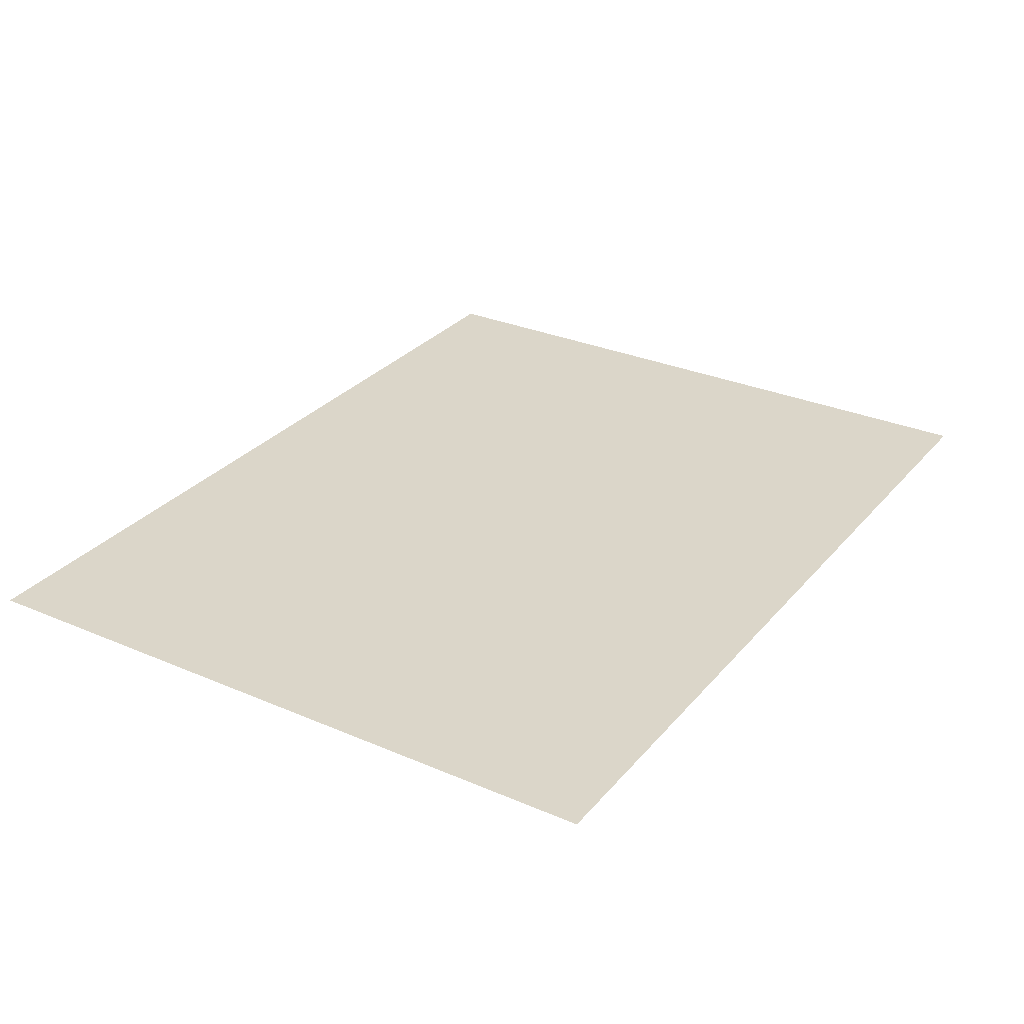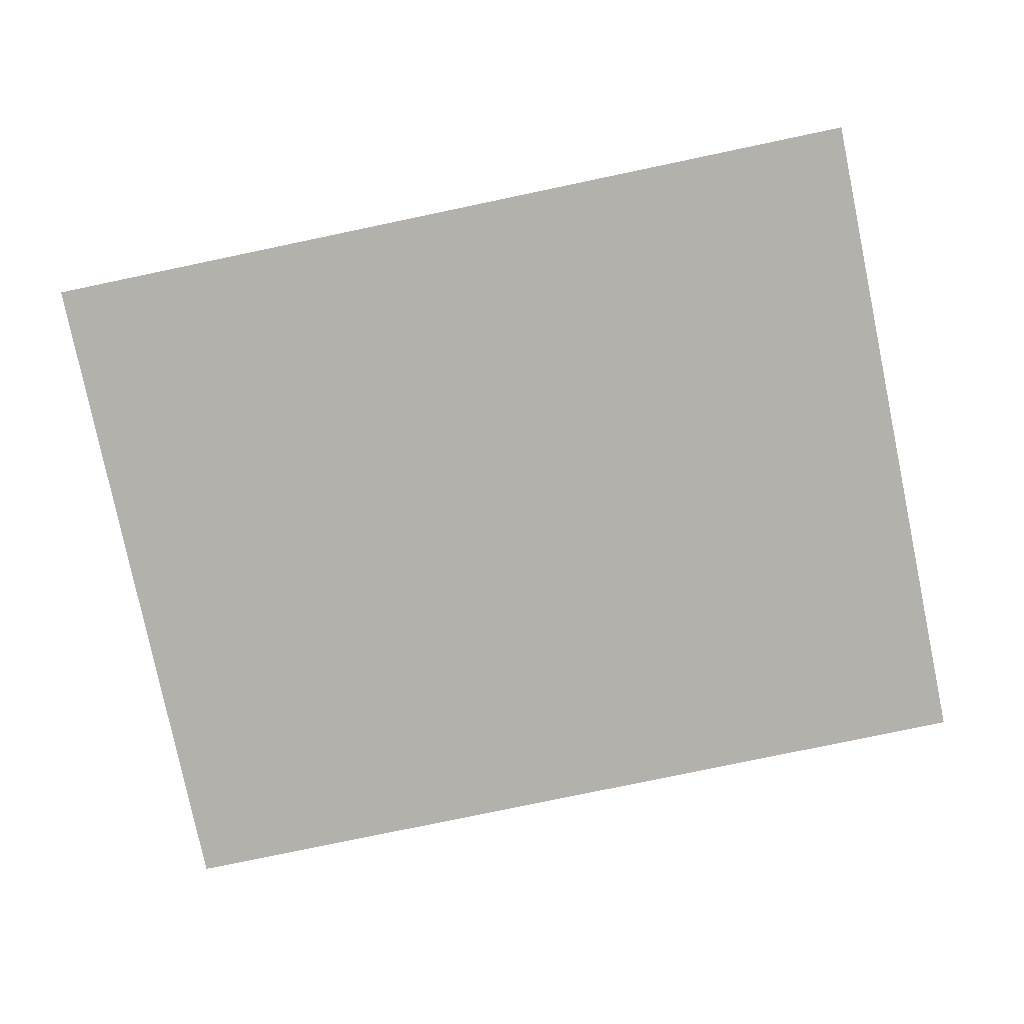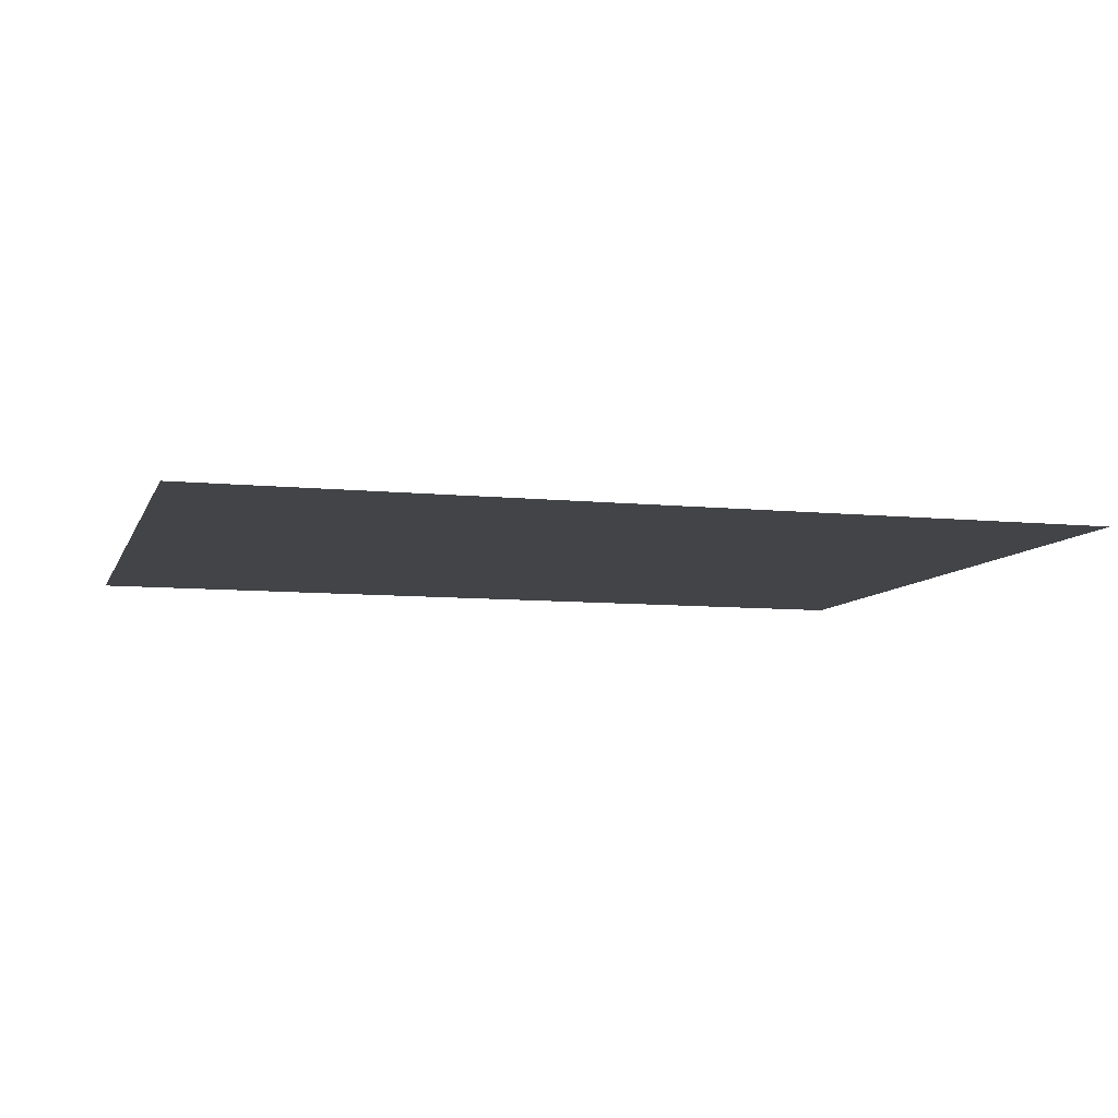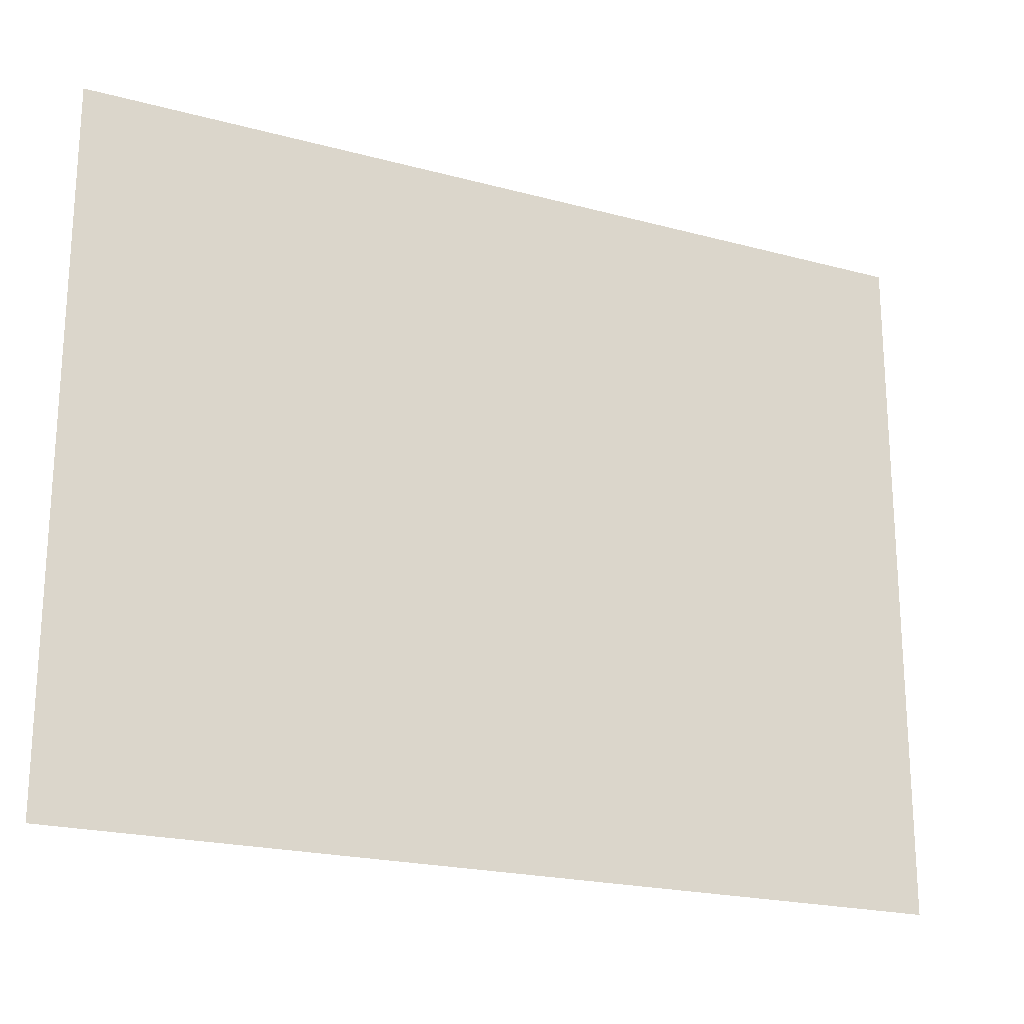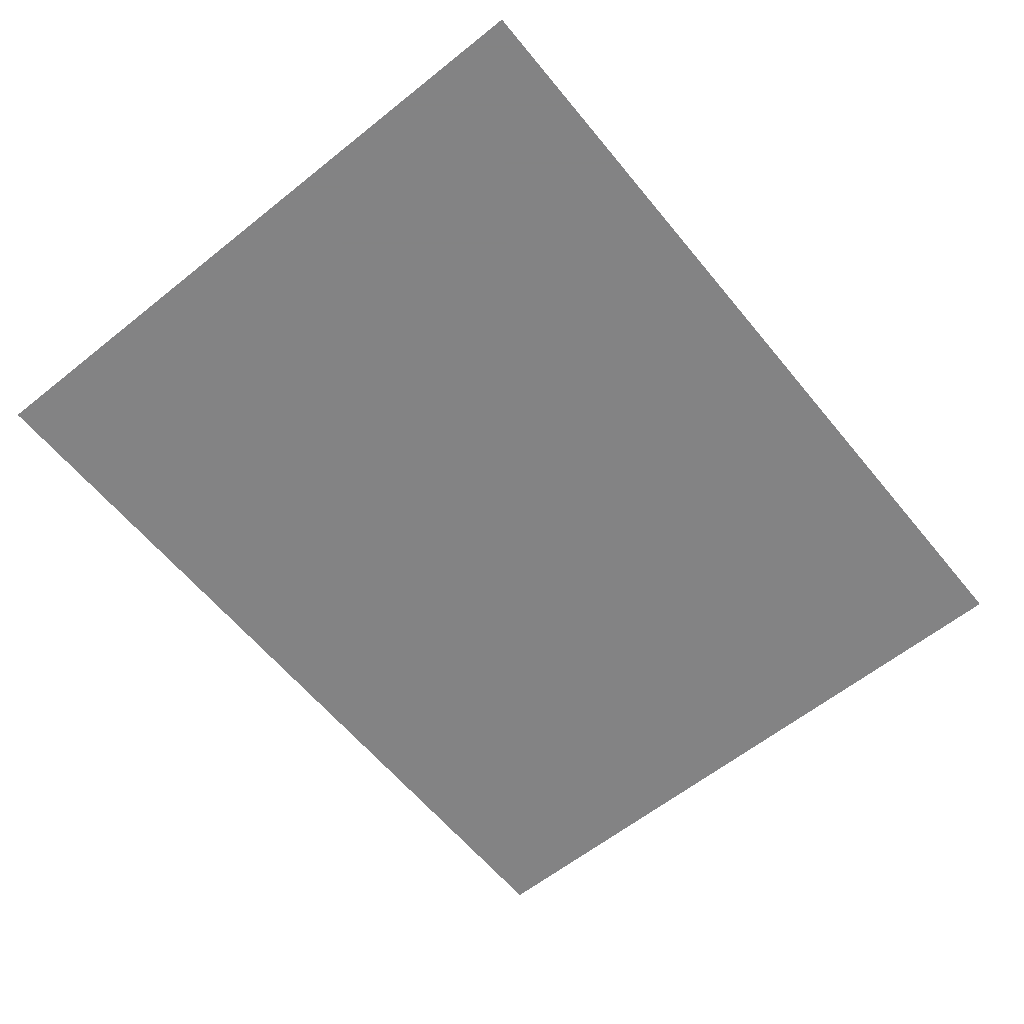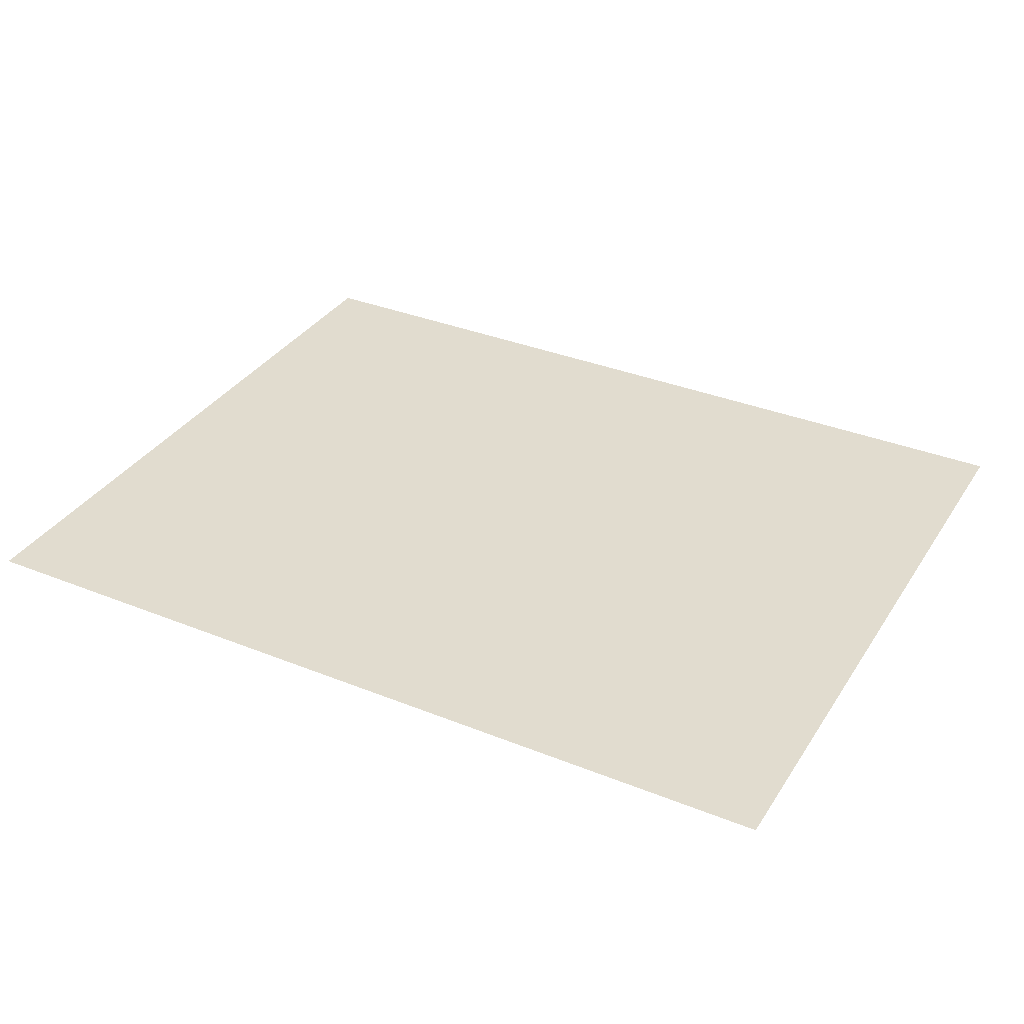
<metadata>
{"format":"obj","ext":"obj","renderer":"f3d","projection":"perspective","resolution":1024,"background":"white","views":[{"elev":29.7,"azim":-57.7,"up":"+Z"},{"elev":-79.1,"azim":-168.2,"up":"+Z"},{"elev":-8.2,"azim":-15.8,"up":"+Z"},{"elev":-21.1,"azim":154.2,"up":"+Y"},{"elev":-61.1,"azim":129.2,"up":"+Z"},{"elev":34.5,"azim":28.4,"up":"+Z"}]}
</metadata>
<code>
v -30.32 -16.39 0.05
v -0.79 -16.39 0.05
v -0.805 6.816 0.05
v -30.34 6.816 0.05
g Terrain_1657_0
f 1 3 2
f 4 3 1

</code>
